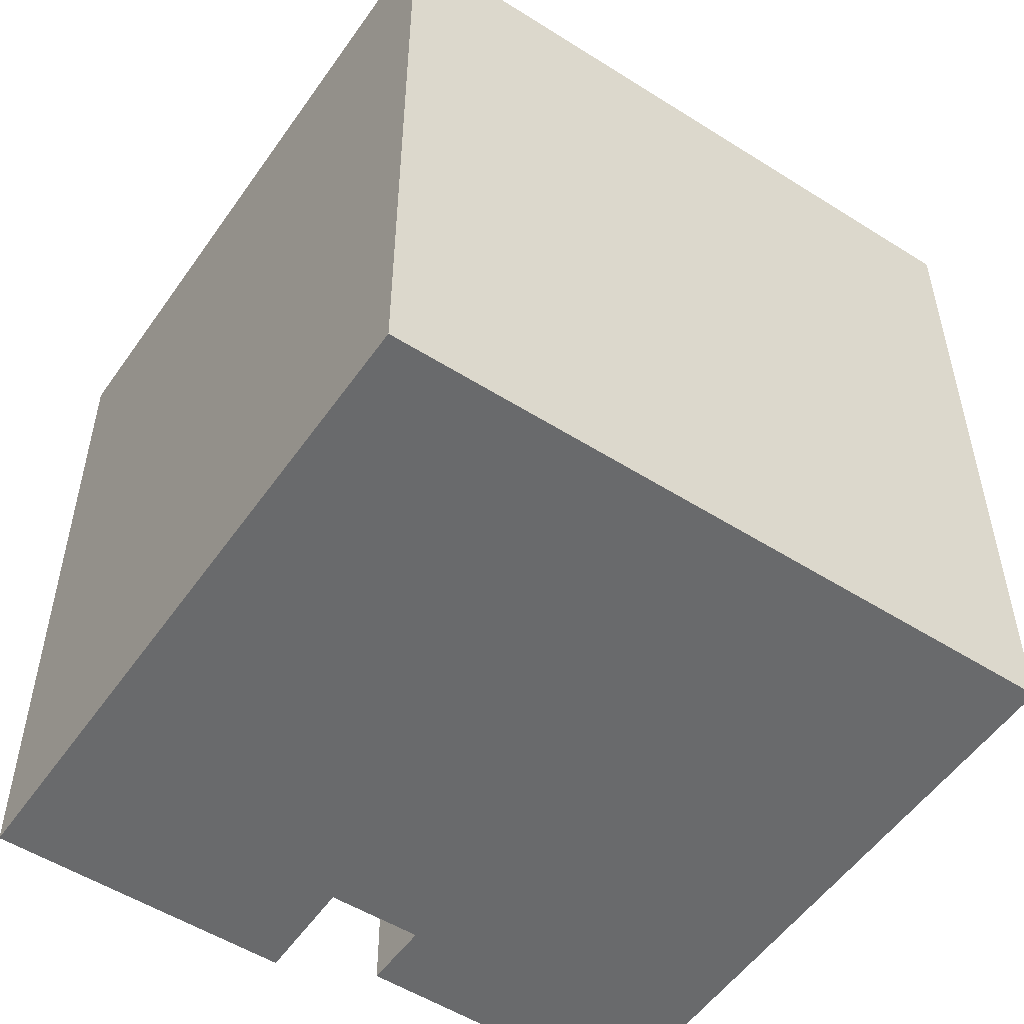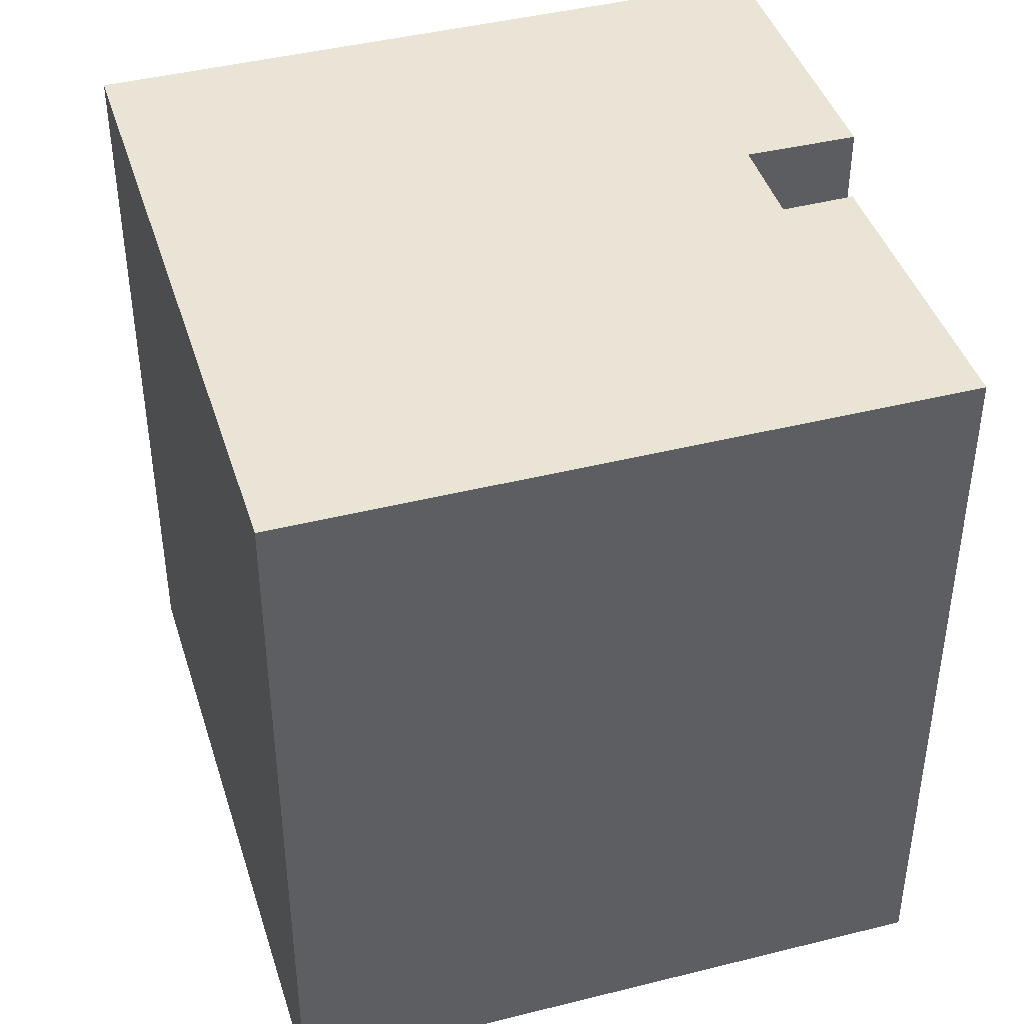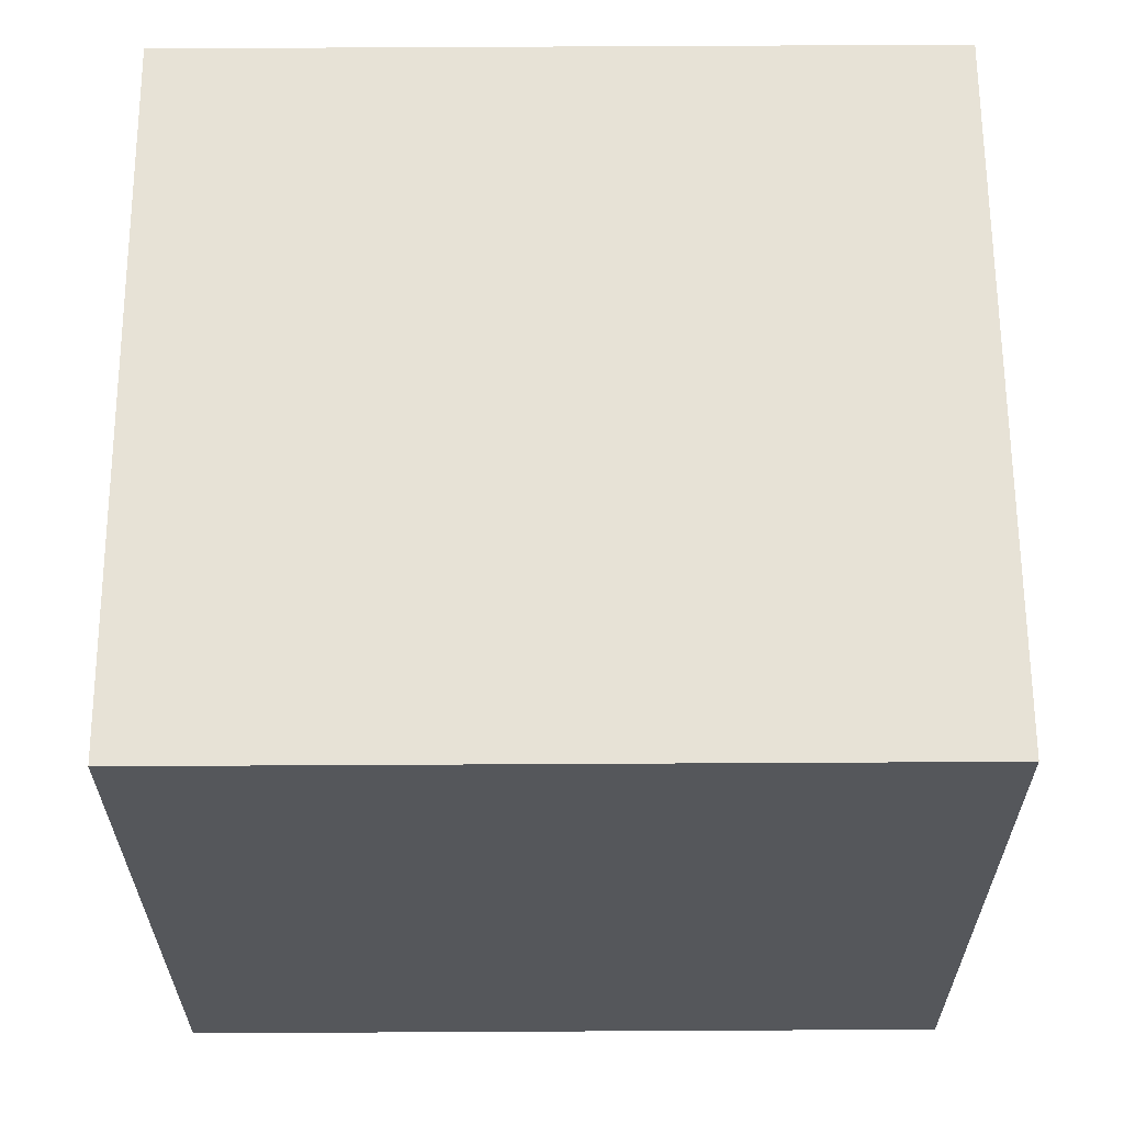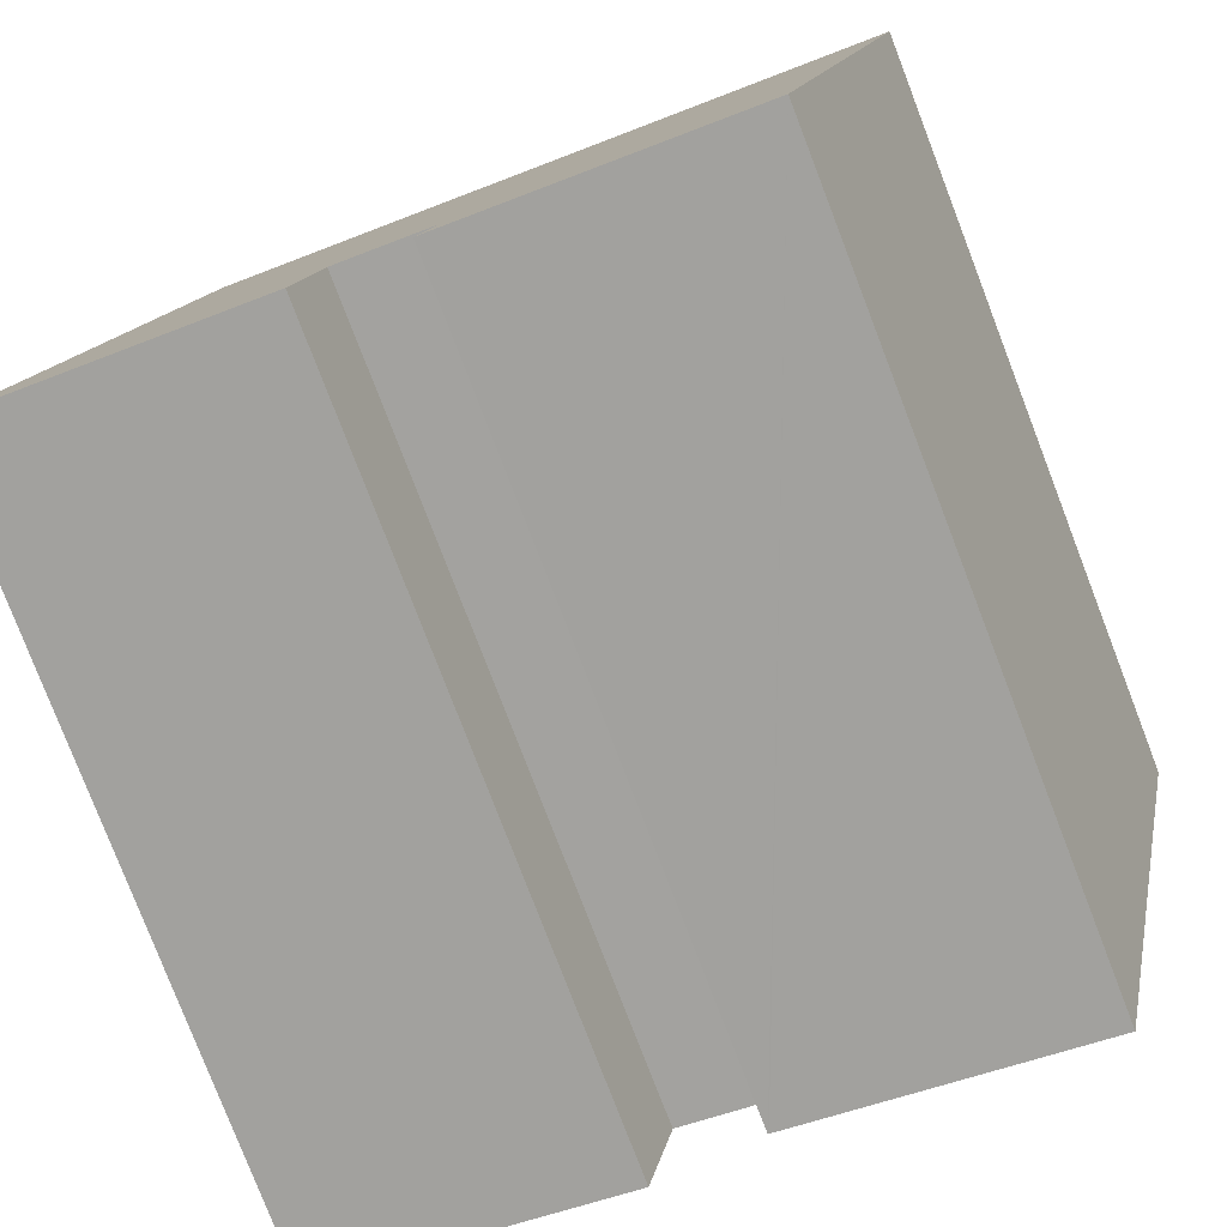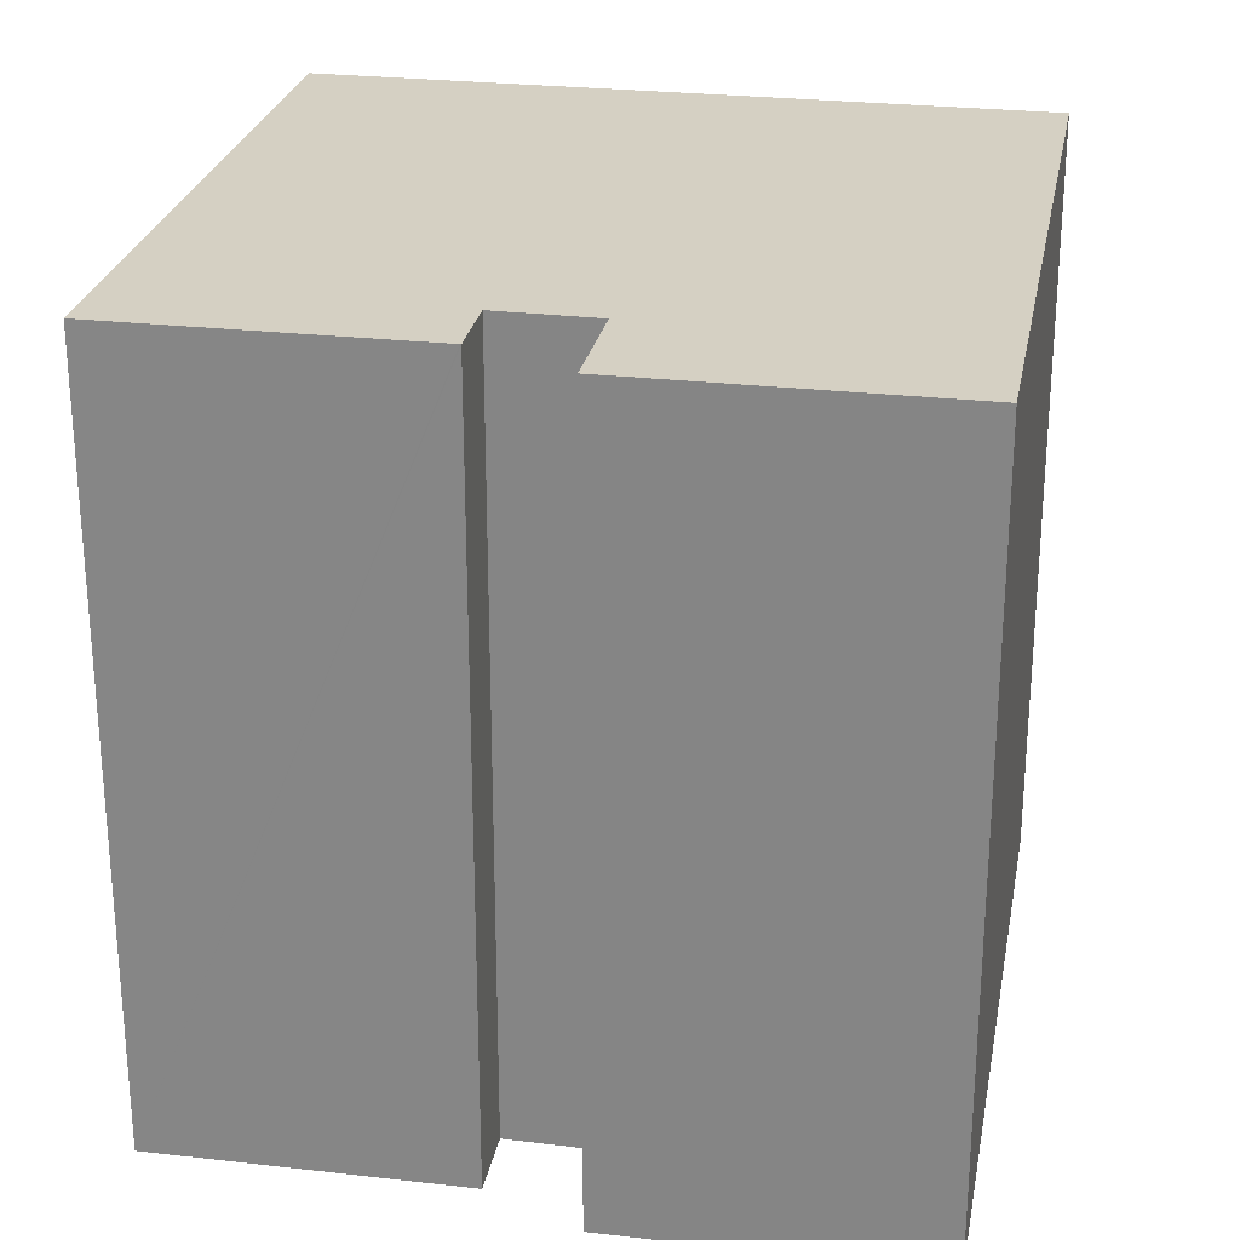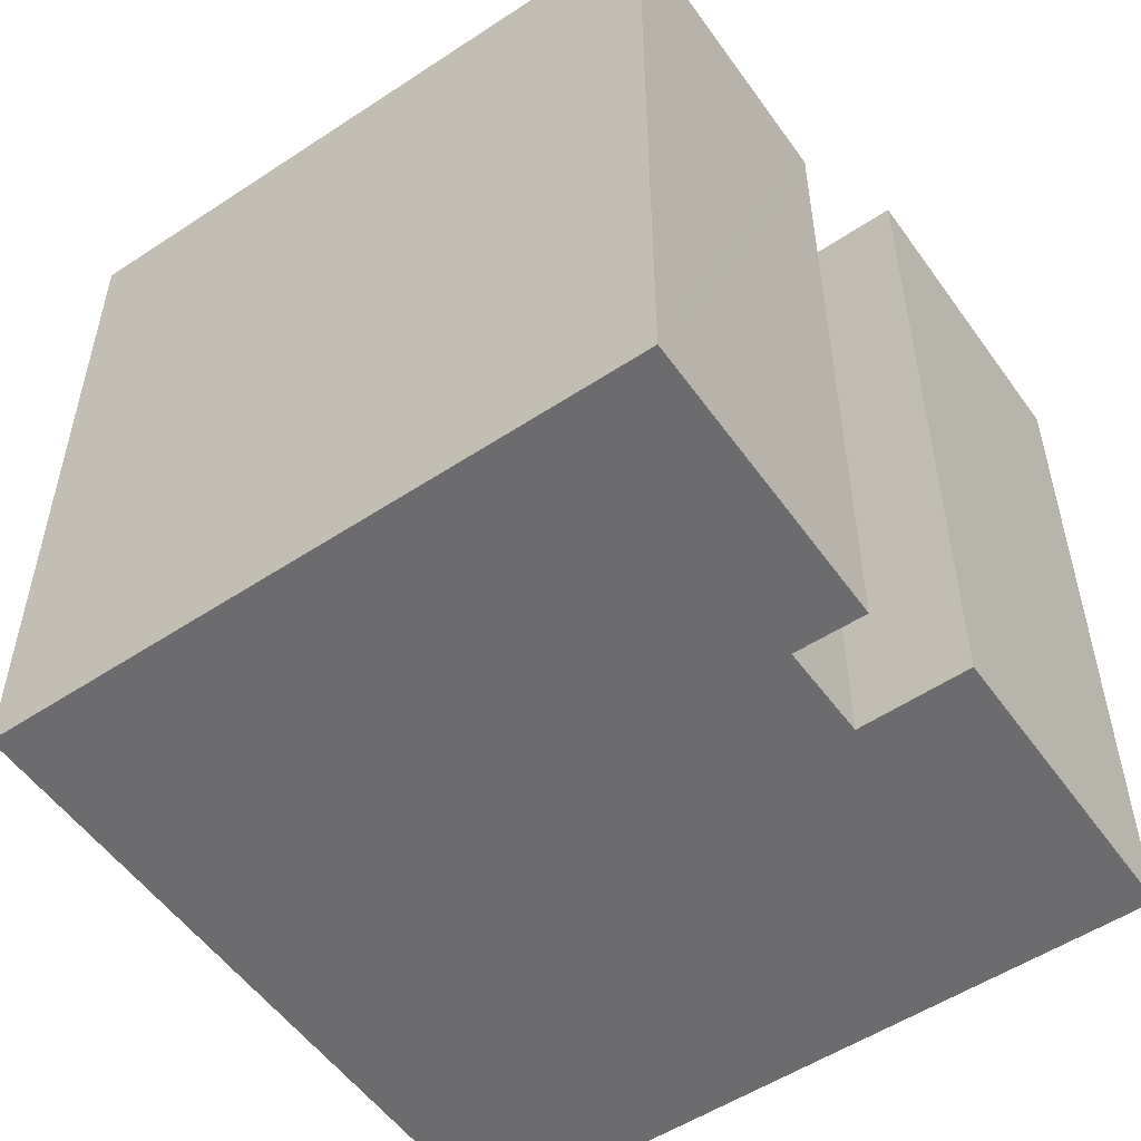
<metadata>
{"format":"obj","ext":"obj","renderer":"f3d","projection":"perspective","resolution":1024,"background":"white","views":[{"elev":-52.9,"azim":-21.7,"up":"+Y"},{"elev":42.5,"azim":85.5,"up":"+Y"},{"elev":75.5,"azim":-90.3,"up":"+Z"},{"elev":-79.7,"azim":21.1,"up":"+Z"},{"elev":26.2,"azim":-157.1,"up":"+Y"},{"elev":-53.8,"azim":137.3,"up":"+Y"}]}
</metadata>
<code>
v  3.397 17.01 15.41
v  6.841 17.01 -1.524
v  0 17.01 1.042e-15
v  7.351 17.01 0.957
v  9.478 17.01 0.505
v  9.142 17.01 -1.084
v  9.117 17.01 -1.078
v  15.78 17.01 -2.583
v  18.91 17.01 11.98
v  12.34 17.01 13.44
v  15.78 1.582e-16 -2.583
v  9.117 6.601e-17 -1.078
v  9.142 6.638e-17 -1.084
v  9.478 -3.092e-17 0.505
v  7.351 -5.86e-17 0.957
v  6.841 9.332e-17 -1.524
v  0 0 0
v  3.397 -9.437e-16 15.41
v  18.91 -7.337e-16 11.98
v  12.34 -8.227e-16 13.44
g defaultobject
f 1 2 3
f 2 1 4
f 4 1 5
f 5 6 7
f 6 5 8
f 8 5 9
f 9 5 10
f 10 5 1
f 11 6 8
f 6 11 7
f 7 11 12
f 12 11 13
f 14 4 5
f 4 14 15
f 16 3 2
f 3 16 17
f 12 5 7
f 5 12 14
f 17 1 3
f 1 17 18
f 15 2 4
f 2 15 16
f 19 8 9
f 8 19 11
f 18 10 1
f 10 18 9
f 9 18 19
f 19 18 20
f 17 20 18
f 20 17 19
f 19 17 15
f 15 17 16
f 19 14 11
f 14 19 15
f 11 14 12
f 11 12 13

</code>
